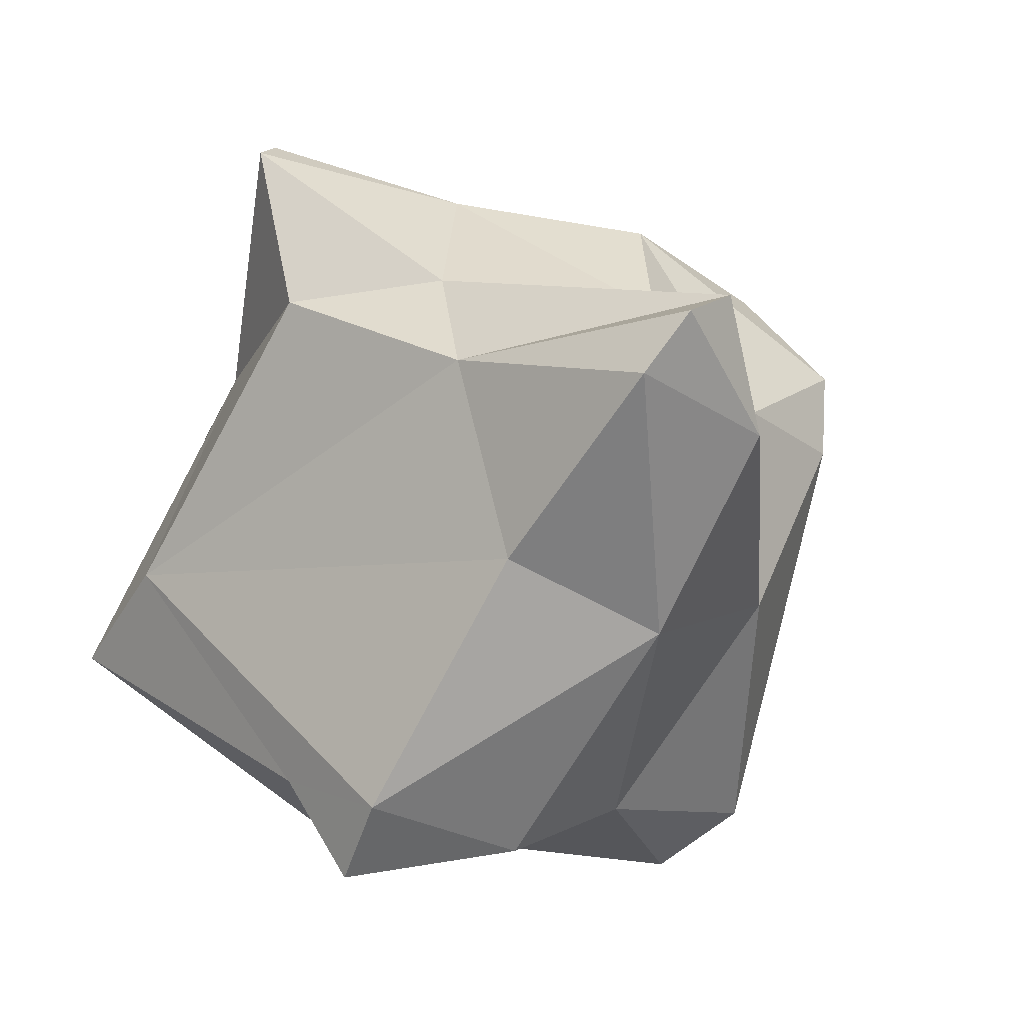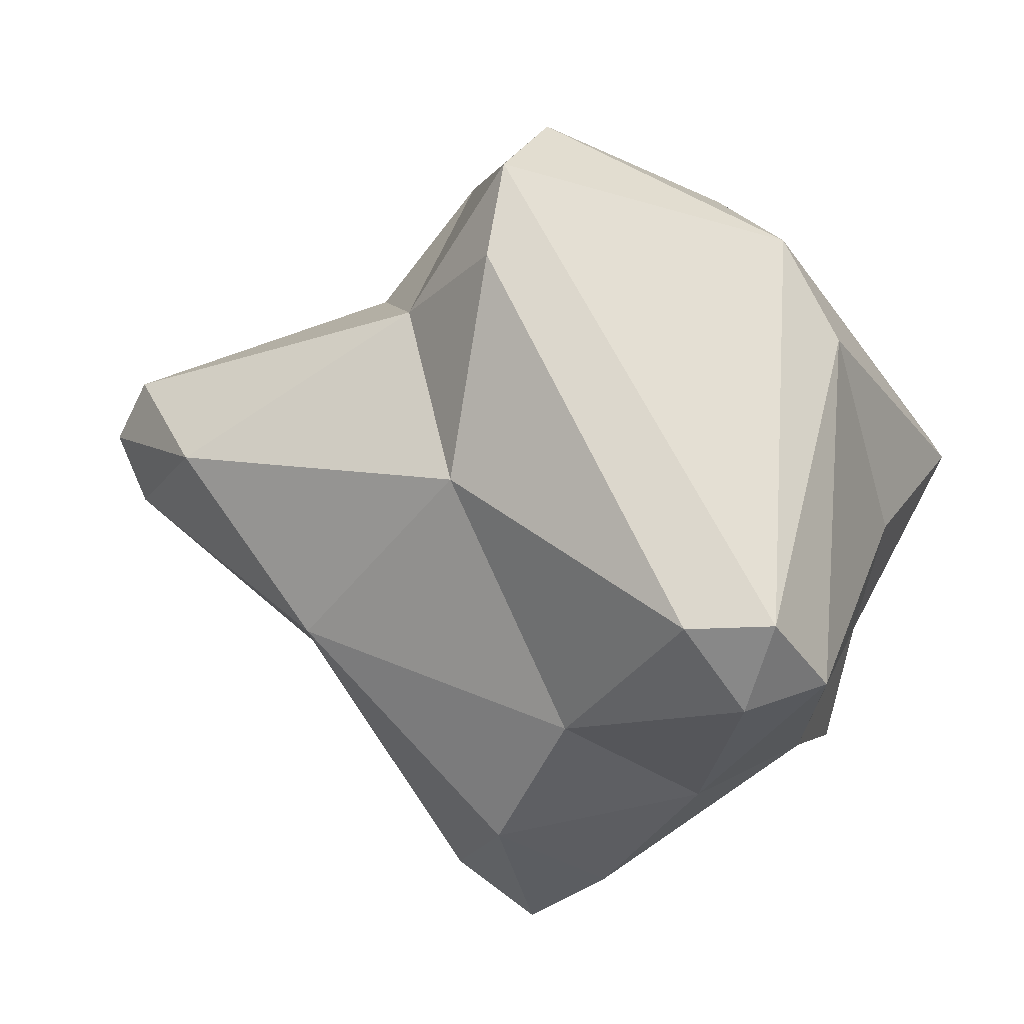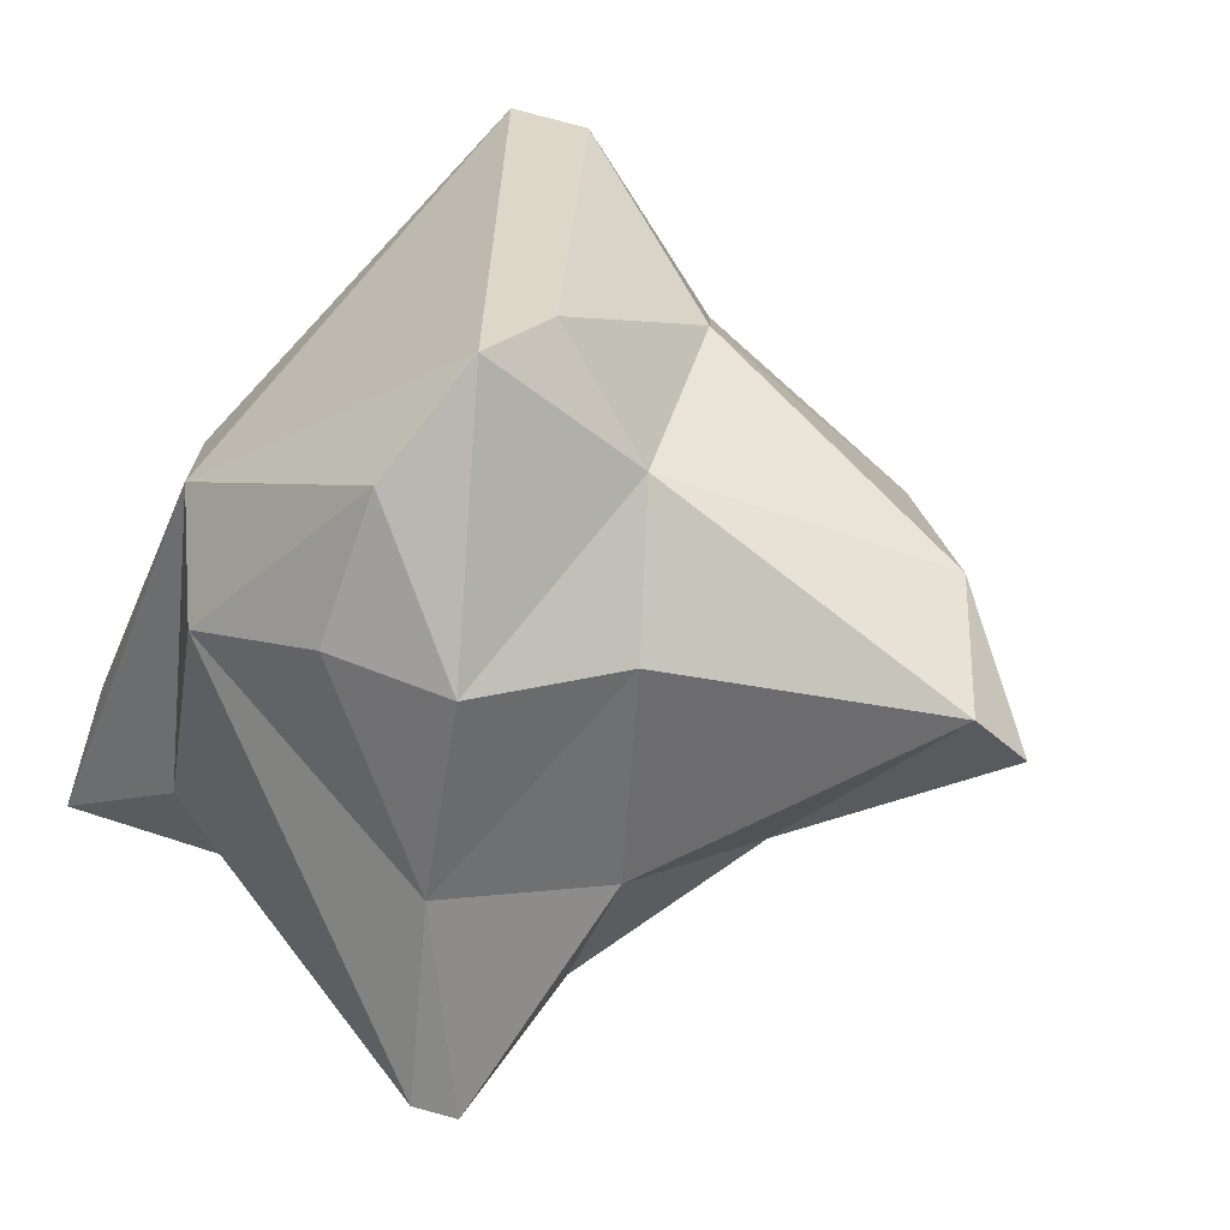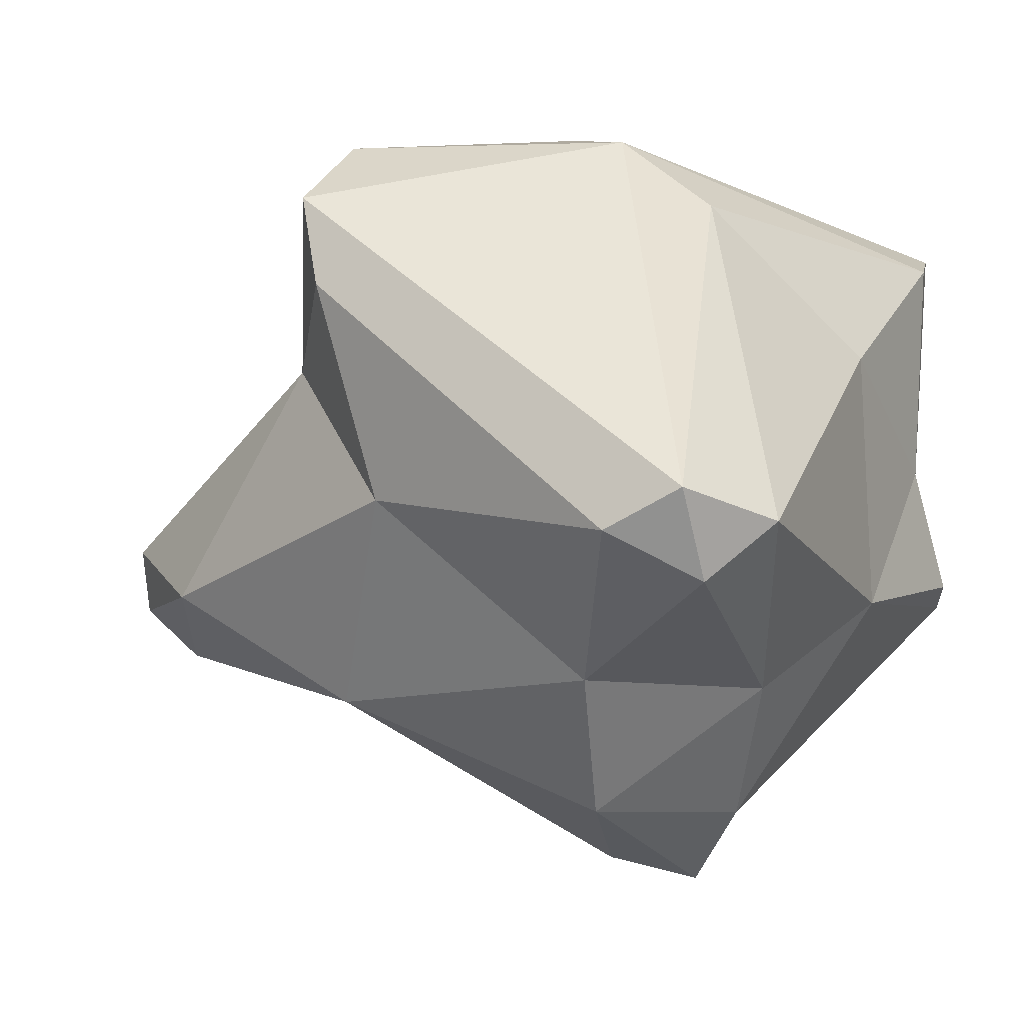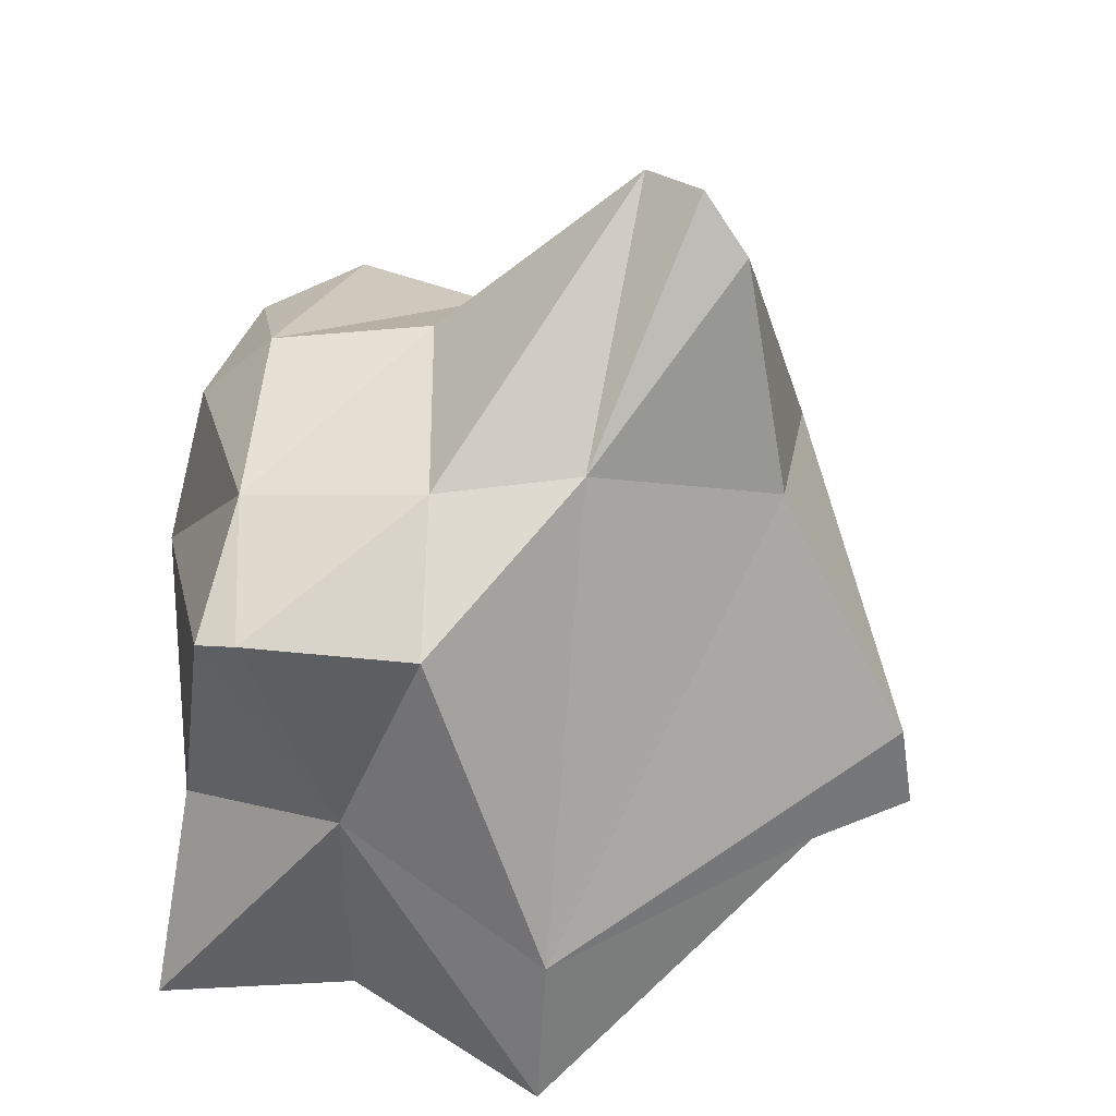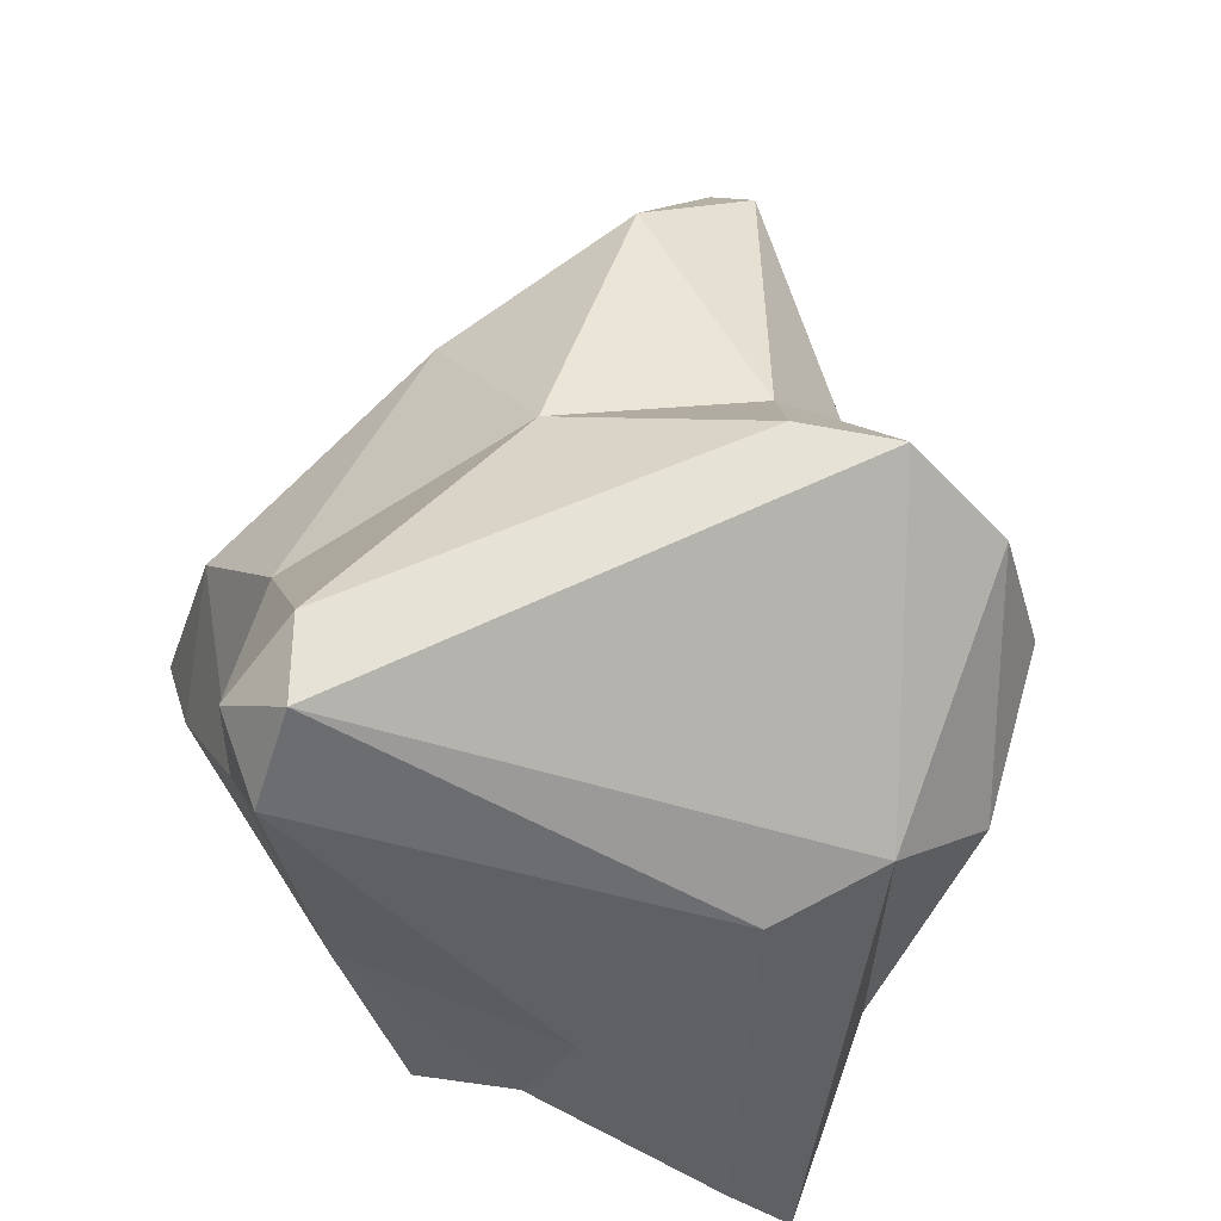
<metadata>
{"format":"obj","ext":"obj","renderer":"f3d","projection":"perspective","resolution":1024,"background":"white","views":[{"elev":-36.9,"azim":69.0,"up":"+Z"},{"elev":70.7,"azim":-160.8,"up":"+Y"},{"elev":28.5,"azim":47.6,"up":"+Y"},{"elev":-20.6,"azim":-158.6,"up":"+Z"},{"elev":-51.1,"azim":80.8,"up":"+Y"},{"elev":67.4,"azim":-68.9,"up":"+Y"}]}
</metadata>
<code>
o asteroid.001_Icosphere
v -0.2659 -0.856 -1.096
v 1.807 -0.2236 -0.4607
v 0.62 1.149 0.4399
v -0.5033 -0.7392 1.227
v -0.08058 -1.247 0.6704
v 1.136 -0.68 -0.006807
v -0.4766 -1.461 -0.1274
v -1.133 -0.9561 0.2043
v 0.9901 -0.6986 0.5129
v 1.98 -0.1134 -0.2757
v 1.916 0.0803 -0.08877
v 0.9273 0.1967 1.122
v -0.6871 0.4117 0.8722
v 0.9748 -0.4153 -0.7515
v -0.236 -0.6198 -1.49
v -0.04618 0.005053 -1.348
v 0.5671 0.3091 1.356
v -1.028 0.8875 -0.6268
v 0.4938 0.8592 -0.3294
v 0.6817 1.156 0.8047
v -0.3571 0.4825 1.179
v -0.7829 0.966 -0.8404
v -0.4979 1.192 -0.6931
v 1.574 0.3385 -0.4069
v -0.1815 0.4955 -0.9882
v -0.7923 1.217 -0.5869
v 0.6345 0.8232 1.175
v 0.8972 0.684 0.3183
v 0.8963 0.2184 -0.8801
v -0.4694 -0.4149 -1.294
v -0.7188 0.04364 -0.9524
v -1.101 -0.1868 0.4138
v -0.03926 0.1584 1.418
v 1.102 0.1612 0.5419
v 0.1143 -0.6297 -1.376
v -1.039 -0.4291 -0.5119
v -1.266 -0.7284 1.008
v -1.203 -1.113 1.24
v 0.7856 -0.5716 1.158
v -1.072 -1.542 -0.1897
v -1.169 -1.218 -0.2115
v -0.969 -1.169 0.5199
v 0.6859 -1.23 0.4816
v 0.7572 -1.355 1.229
v 0.8383 -1.433 1.095
f 7 43 5
f 7 5 40
f 45 9 39
f 8 32 36
f 1 30 15
f 11 24 28
f 28 24 19
f 3 19 23
f 24 29 19
f 29 25 19
f 19 25 23
f 25 22 23
f 29 16 25
f 25 31 22
f 23 26 3
f 22 26 23
f 26 20 3
f 26 21 20
f 22 18 26
f 18 13 26
f 26 13 21
f 21 27 20
f 20 28 3
f 3 28 19
f 27 12 20
f 12 28 20
f 10 24 11
f 10 2 24
f 2 29 24
f 14 29 2
f 15 30 16
f 30 31 16
f 16 31 25
f 36 32 18
f 32 13 18
f 4 33 21
f 21 33 27
f 33 17 27
f 39 34 12
f 12 34 28
f 39 9 34
f 34 11 28
f 29 35 16
f 35 15 16
f 29 14 35
f 35 1 15
f 31 18 22
f 31 36 18
f 30 36 31
f 41 8 36
f 32 37 13
f 37 21 13
f 37 38 21
f 38 4 21
f 32 8 37
f 8 38 37
f 17 12 27
f 33 39 17
f 17 39 12
f 4 44 33
f 33 44 39
f 44 45 39
f 9 11 34
f 9 6 11
f 11 6 10
f 6 2 10
f 6 7 14
f 7 35 14
f 7 1 35
f 7 40 1
f 1 40 30
f 40 36 30
f 40 41 36
f 40 8 41
f 40 42 8
f 42 38 8
f 40 5 42
f 42 5 38
f 5 4 38
f 9 43 6
f 2 6 14
f 43 7 6
f 9 45 43
f 5 44 4
f 5 45 44
f 5 43 45

</code>
